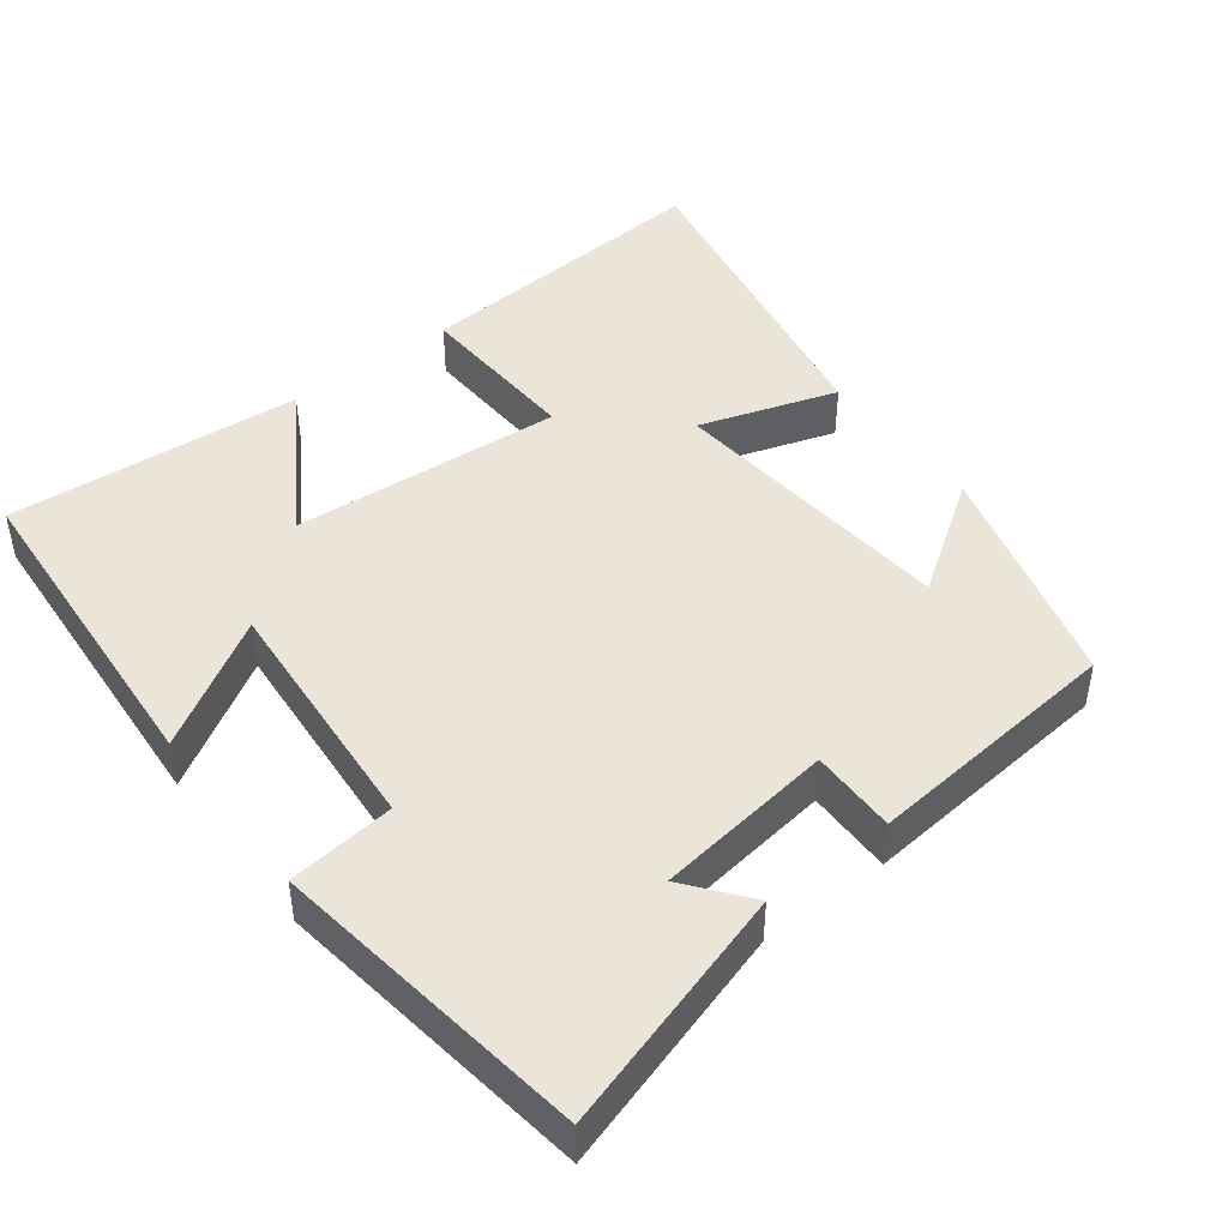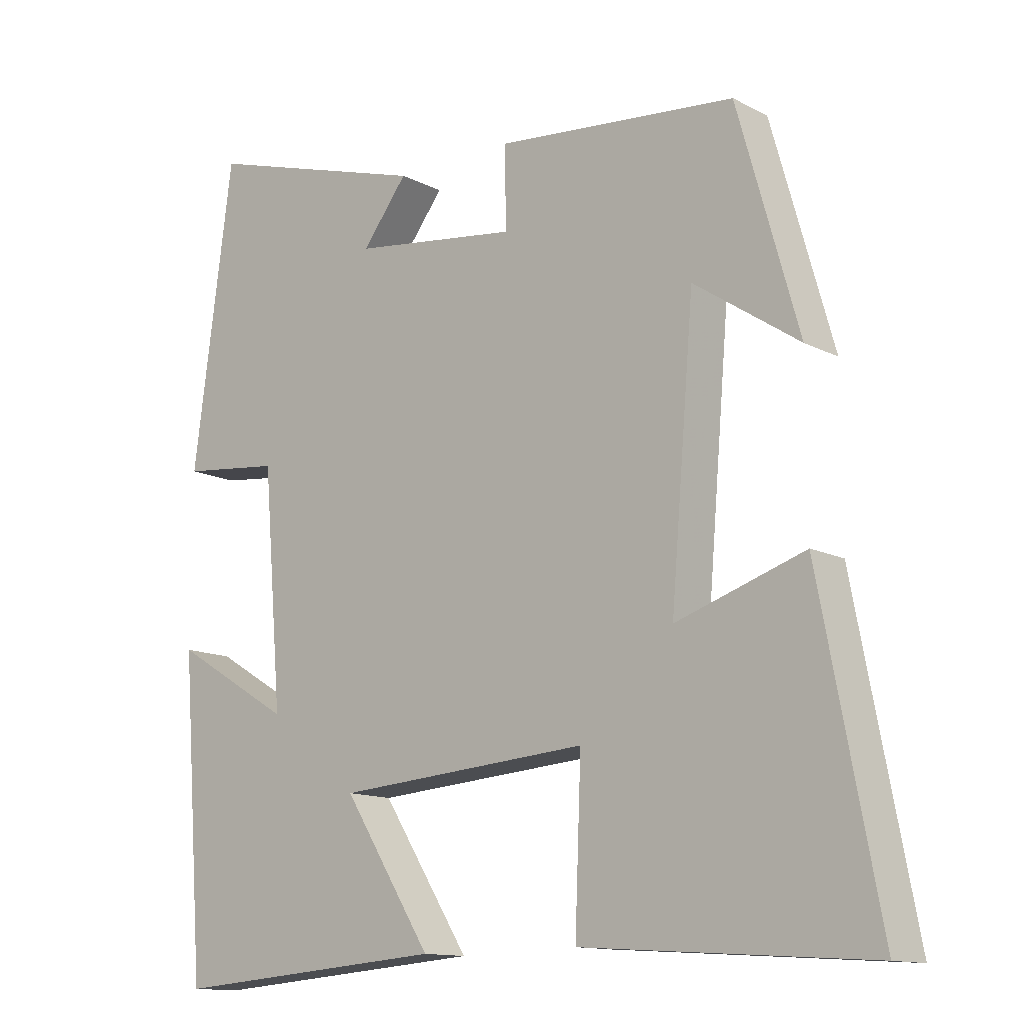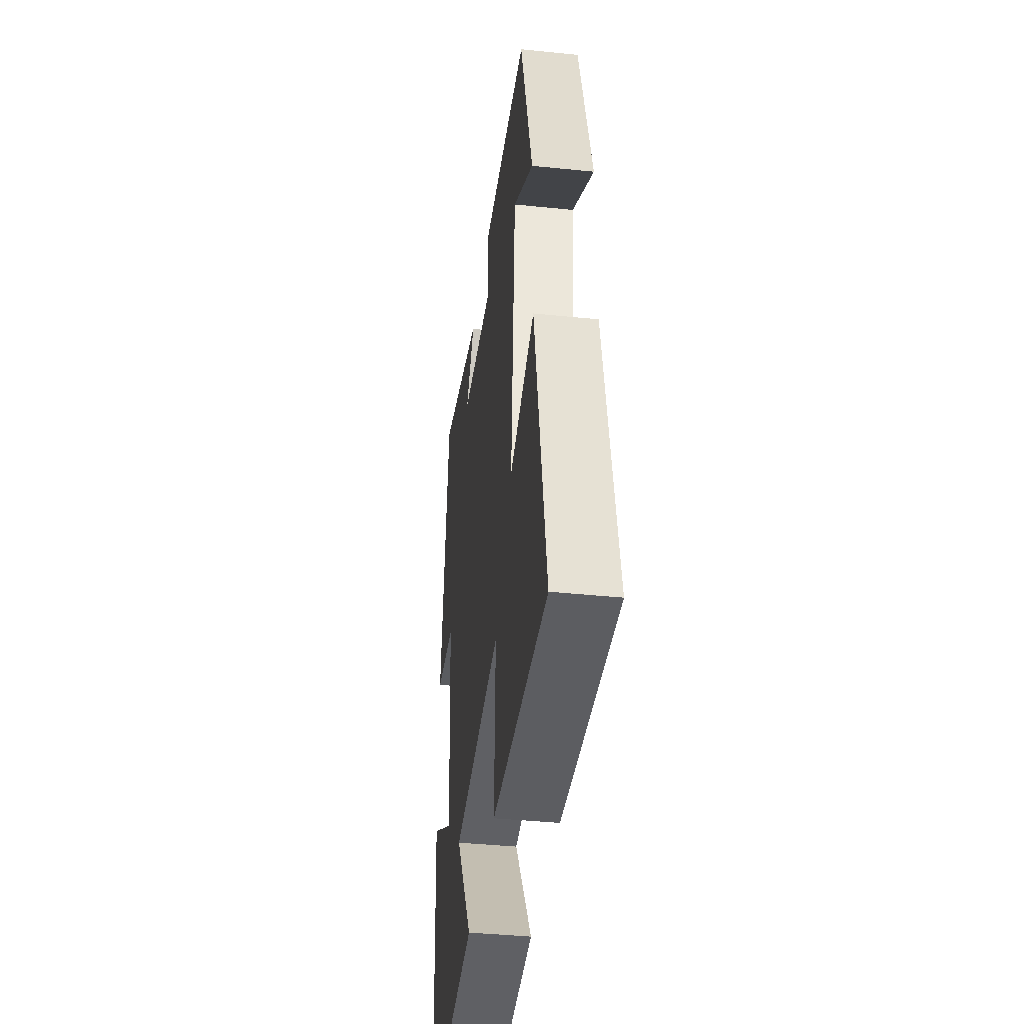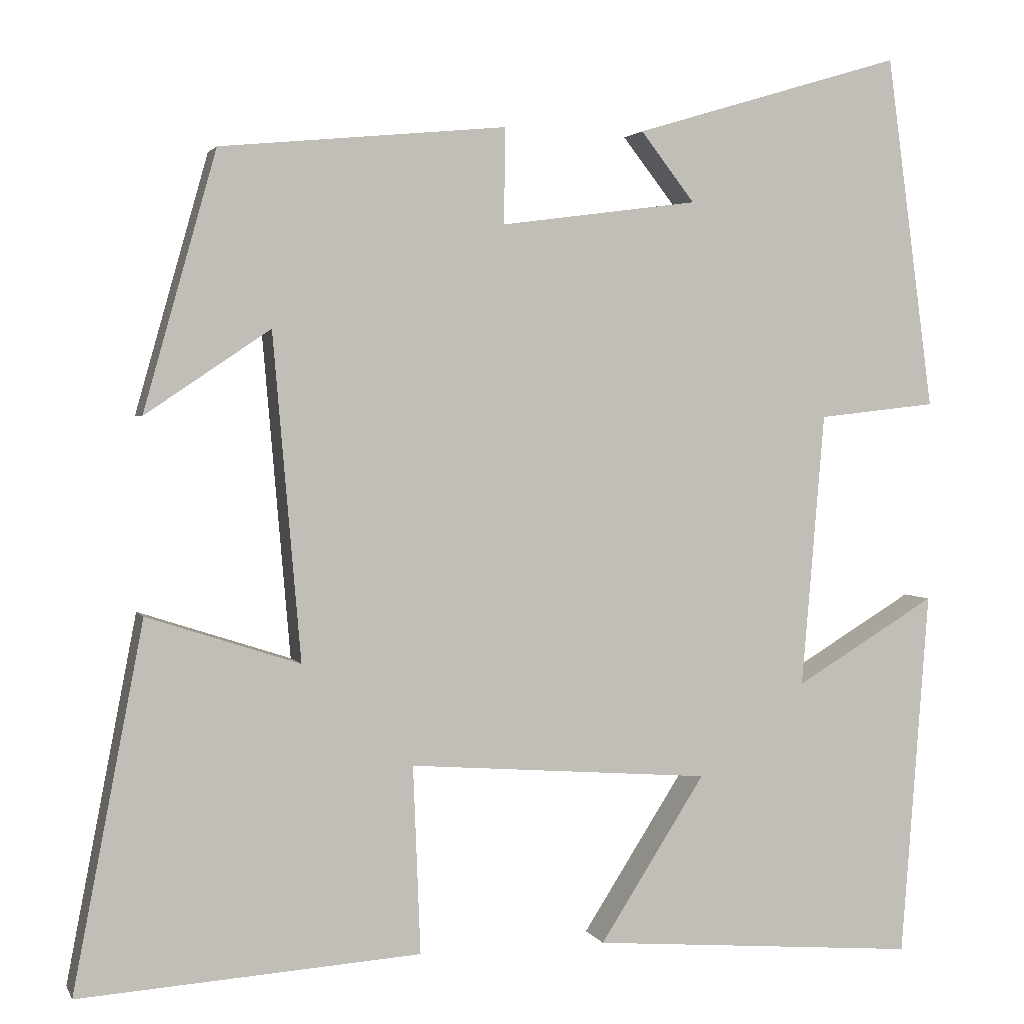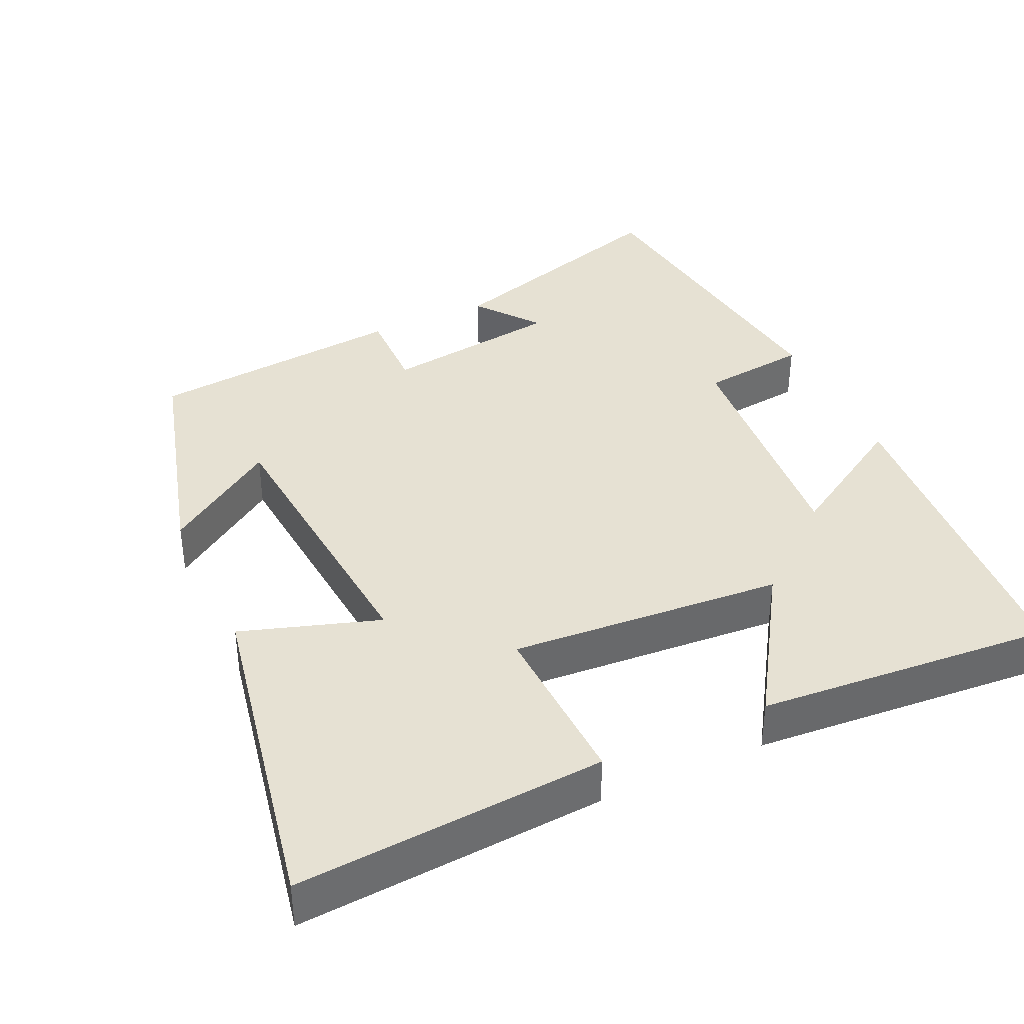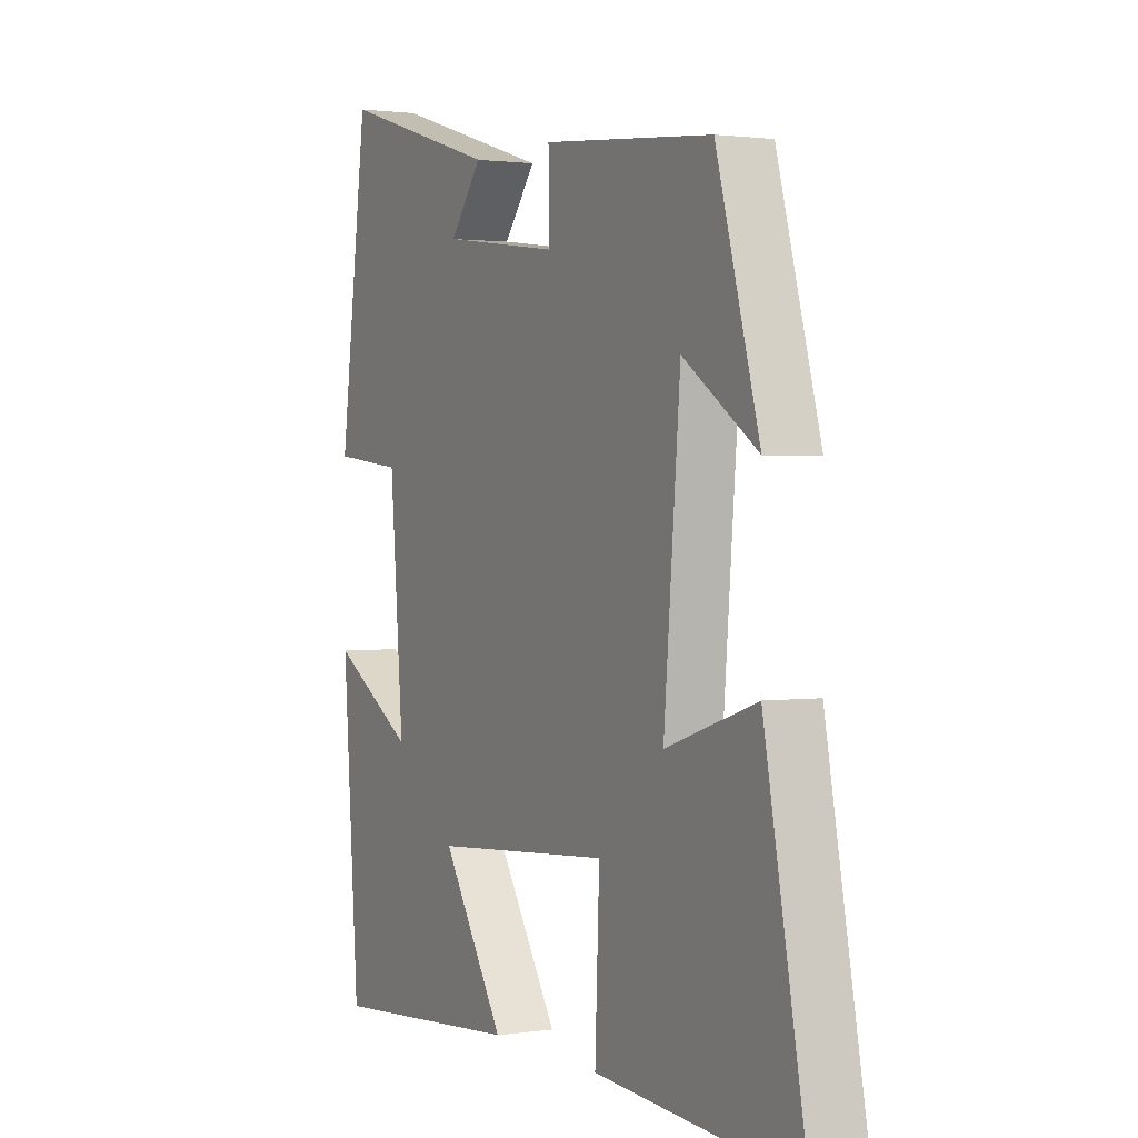
<metadata>
{"format":"obj","ext":"obj","renderer":"f3d","projection":"perspective","resolution":1024,"background":"white","views":[{"elev":45.2,"azim":-37.7,"up":"+Y"},{"elev":-13.0,"azim":40.5,"up":"+Z"},{"elev":-40.6,"azim":82.8,"up":"+Z"},{"elev":2.5,"azim":164.3,"up":"+Z"},{"elev":38.6,"azim":155.1,"up":"+Y"},{"elev":1.4,"azim":62.0,"up":"+Z"}]}
</metadata>
<code>
v 0.586 0.07 -0.528
v 0.168 0.07 -0.5
v 0.177 0.07 -0.27
v -0.193 0.07 -0.298
v -0.064 0.07 -0.5
v -0.466 0.07 -0.532
v -0.5 0.07 -0.082
v -0.327 0.07 -0.186
v -0.355 0.07 0.15
v -0.5 0.07 0.166
v -0.442 0.07 0.599
v -0.113 0.07 0.5
v -0.179 0.07 0.415
v 0.063 0.07 0.383
v 0.061 0.07 0.5
v 0.411 0.07 0.467
v 0.5 0.07 0.152
v 0.347 0.07 0.255
v 0.313 0.07 -0.143
v 0.5 0.07 -0.082
v 0.586 0 -0.528
v 0.168 0 -0.5
v 0.177 0 -0.27
v -0.193 0 -0.298
v -0.064 0 -0.5
v -0.466 0 -0.532
v -0.5 0 -0.082
v -0.327 0 -0.186
v -0.355 0 0.15
v -0.5 0 0.166
v -0.442 0 0.599
v -0.113 0 0.5
v -0.179 0 0.415
v 0.063 0 0.383
v 0.061 0 0.5
v 0.411 0 0.467
v 0.5 0 0.152
v 0.347 0 0.255
v 0.313 0 -0.143
v 0.5 0 -0.082
f 1 2 3
f 20 1 3
f 19 20 3
f 18 19 3 4
f 15 16 17 18
f 14 15 18
f 13 14 18 4
f 10 11 12 13
f 9 10 13
f 8 9 13 4
f 6 7 8
f 5 6 8
f 4 5 8
f 23 22 21
f 23 21 40
f 23 40 39
f 24 23 39 38
f 38 37 36 35
f 38 35 34
f 24 38 34 33
f 33 32 31 30
f 33 30 29
f 24 33 29 28
f 28 27 26
f 28 26 25
f 28 25 24
f 1 21 22 2
f 2 22 23 3
f 3 23 24 4
f 4 24 25 5
f 5 25 26 6
f 6 26 27 7
f 7 27 28 8
f 8 28 29 9
f 9 29 30 10
f 10 30 31 11
f 11 31 32 12
f 12 32 33 13
f 13 33 34 14
f 14 34 35 15
f 15 35 36 16
f 16 36 37 17
f 17 37 38 18
f 18 38 39 19
f 19 39 40 20
f 20 40 21 1

</code>
